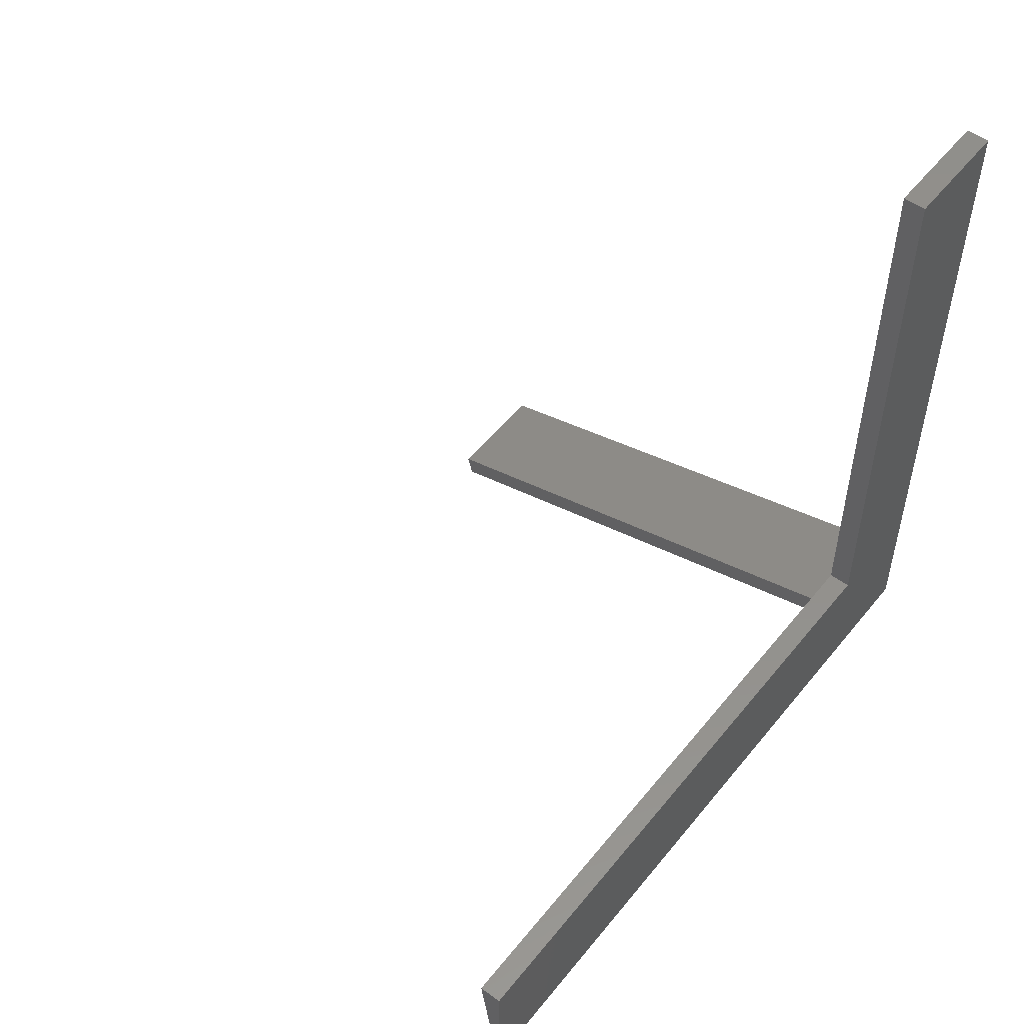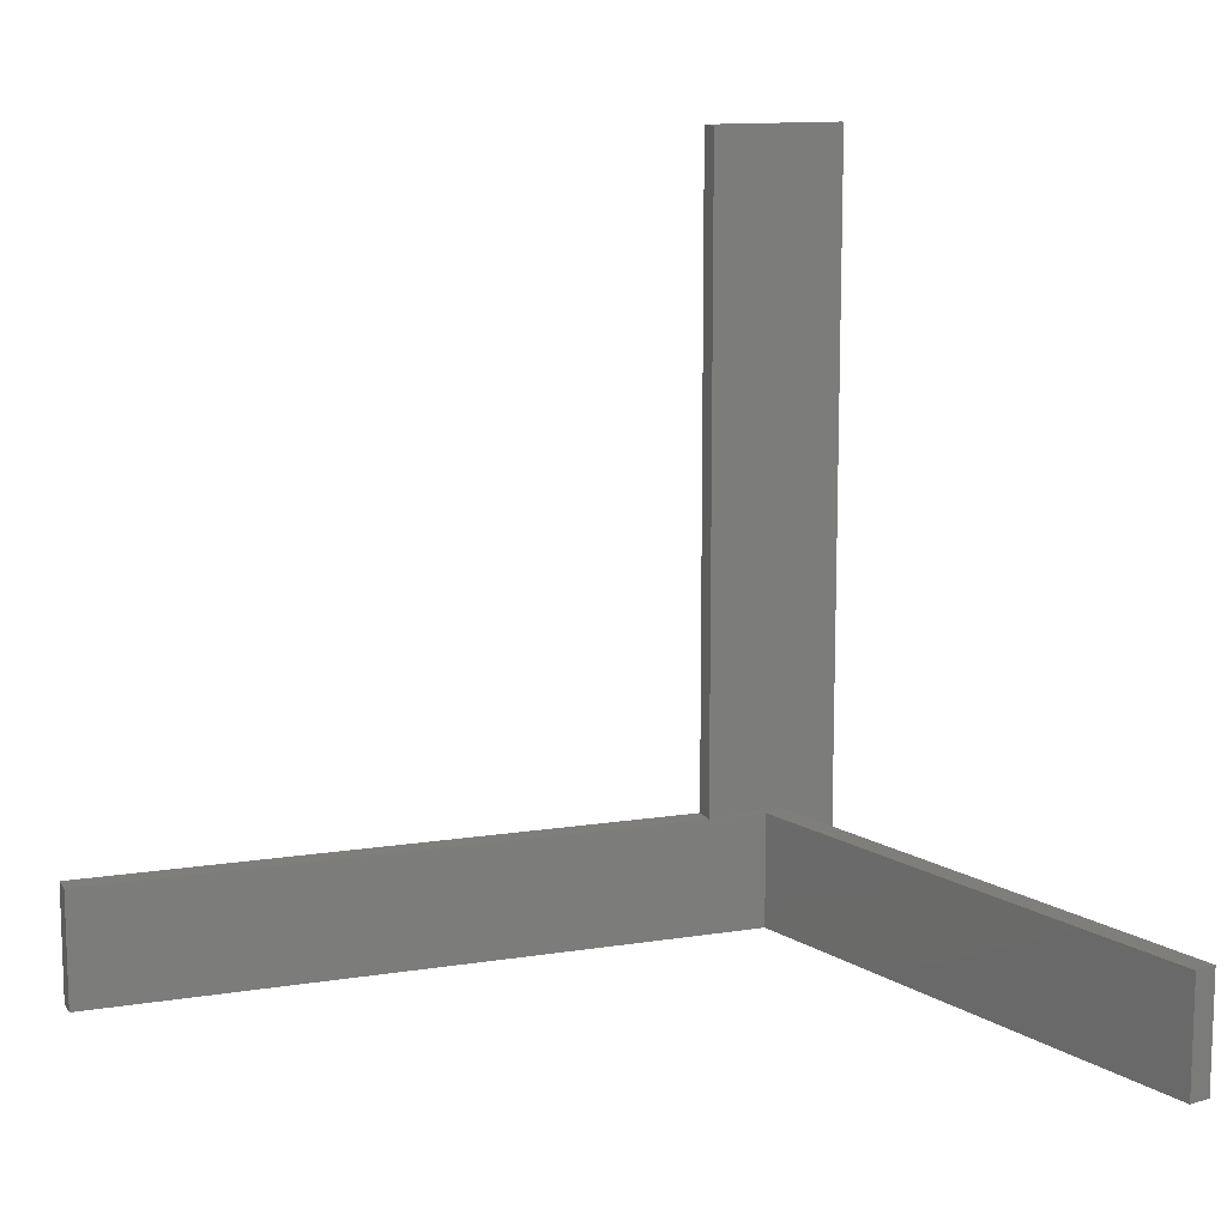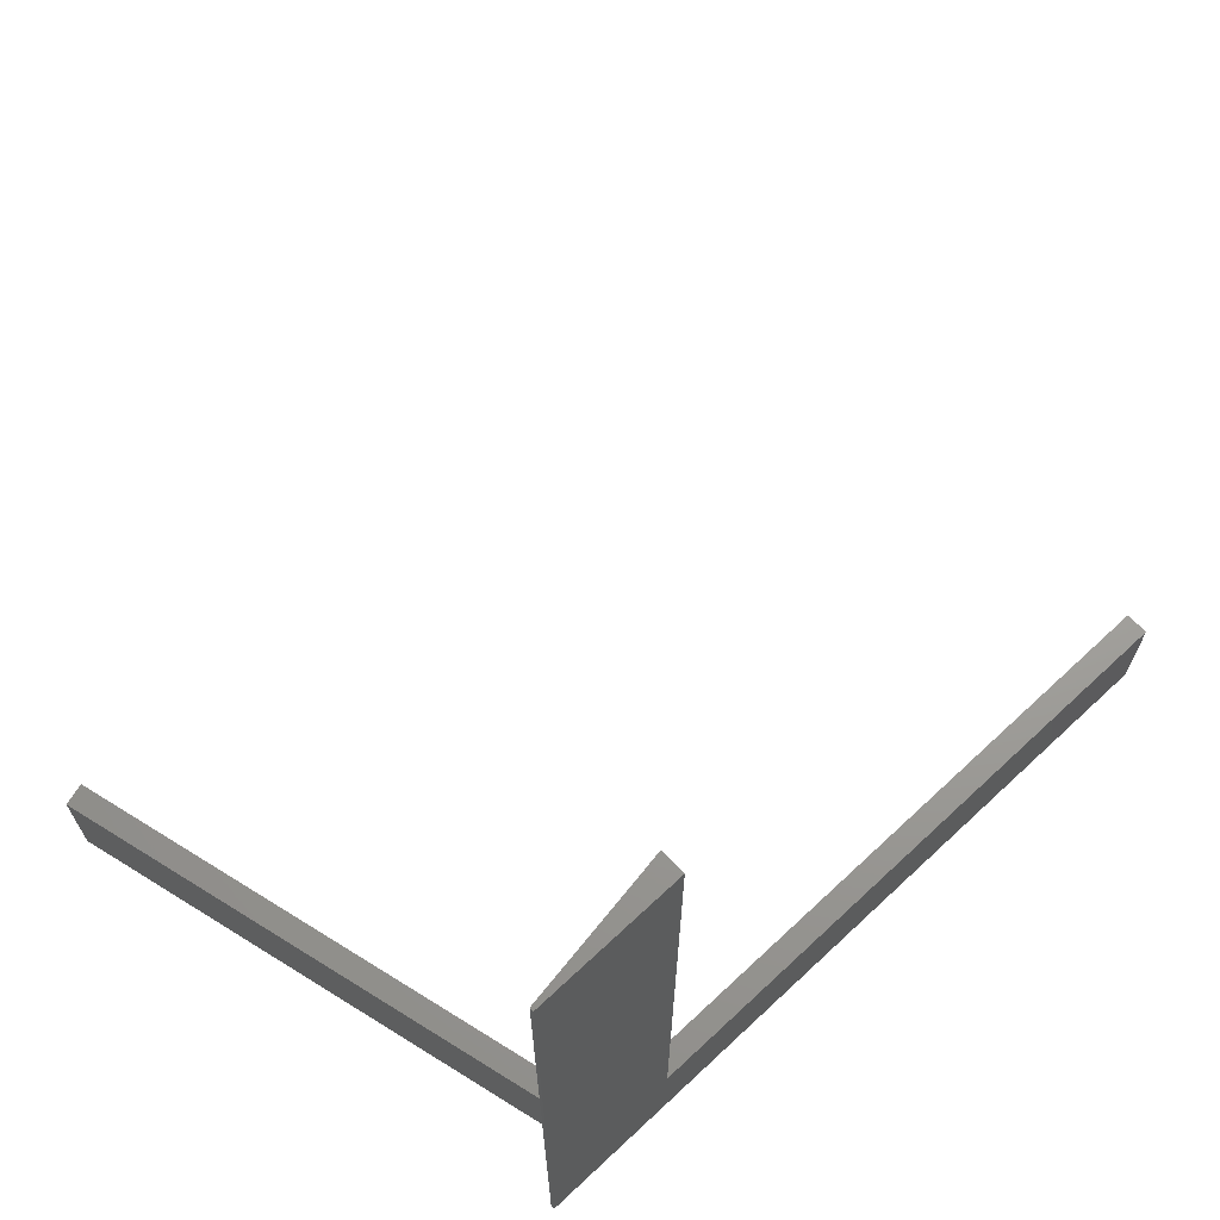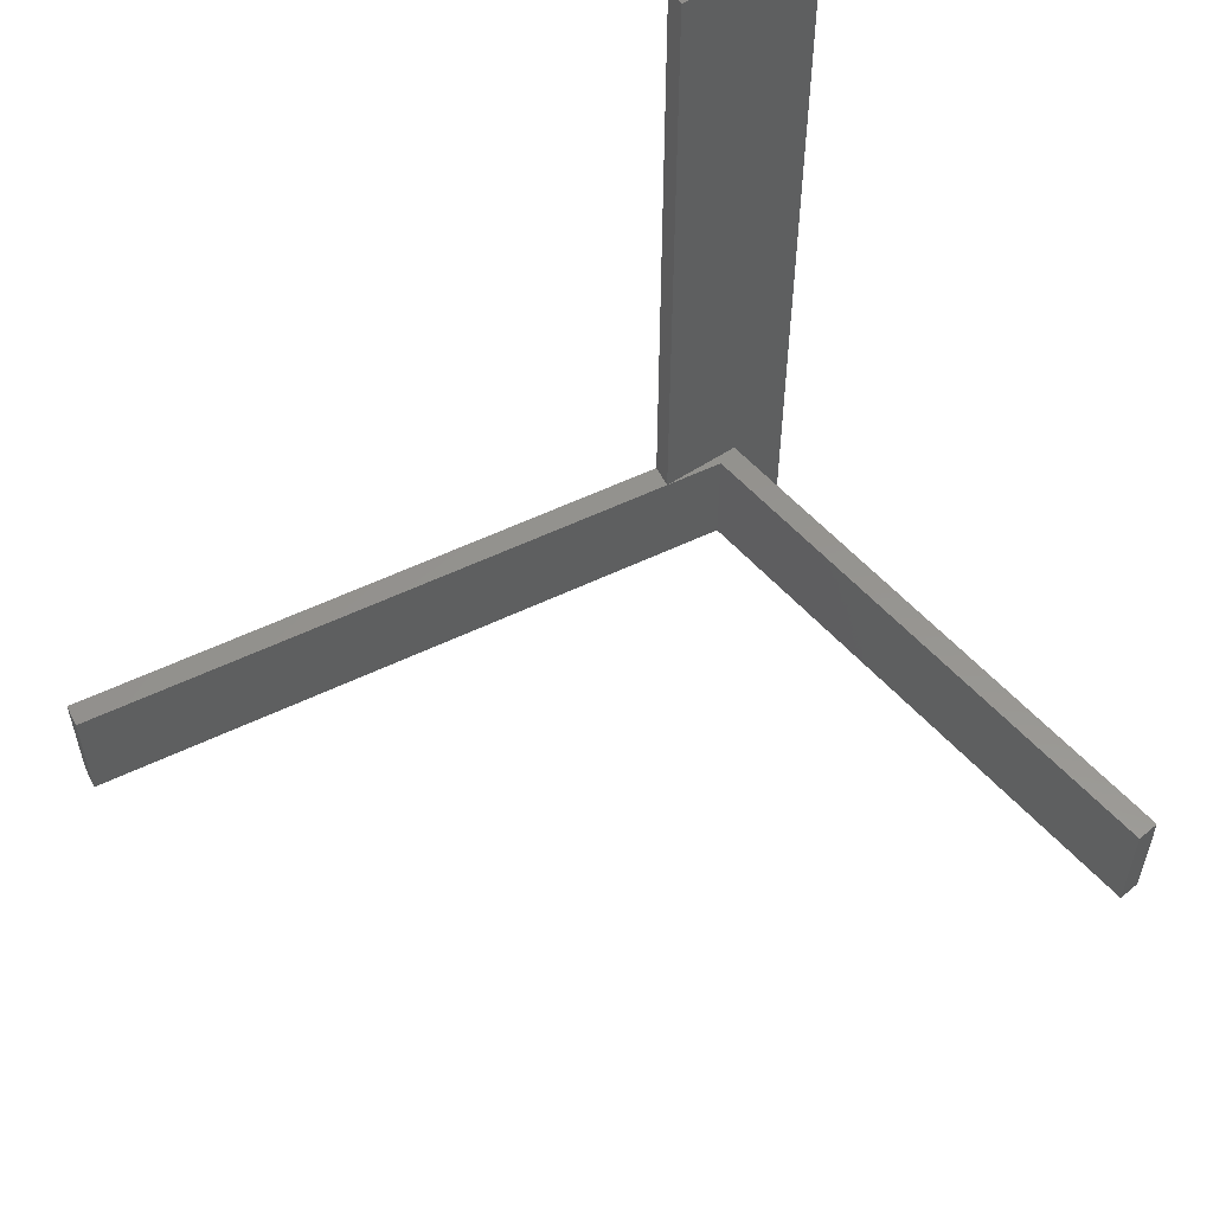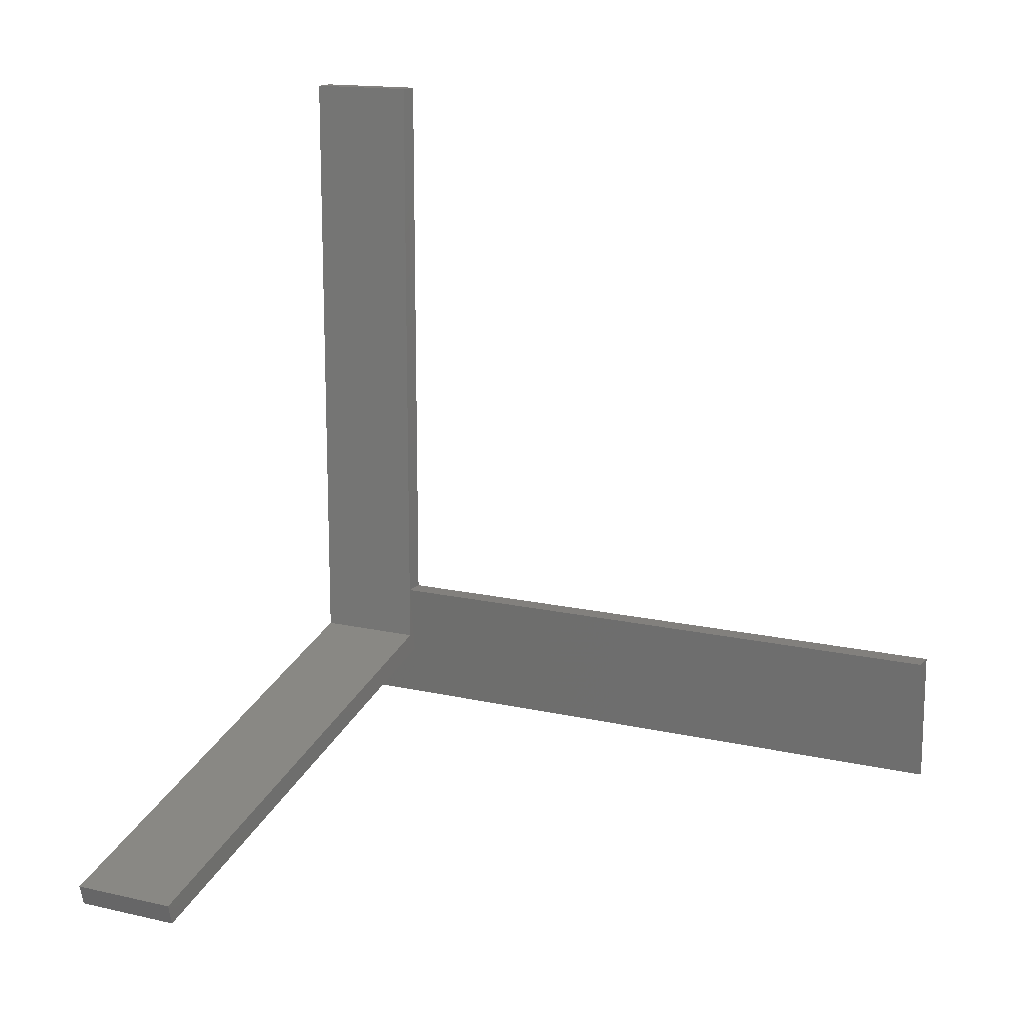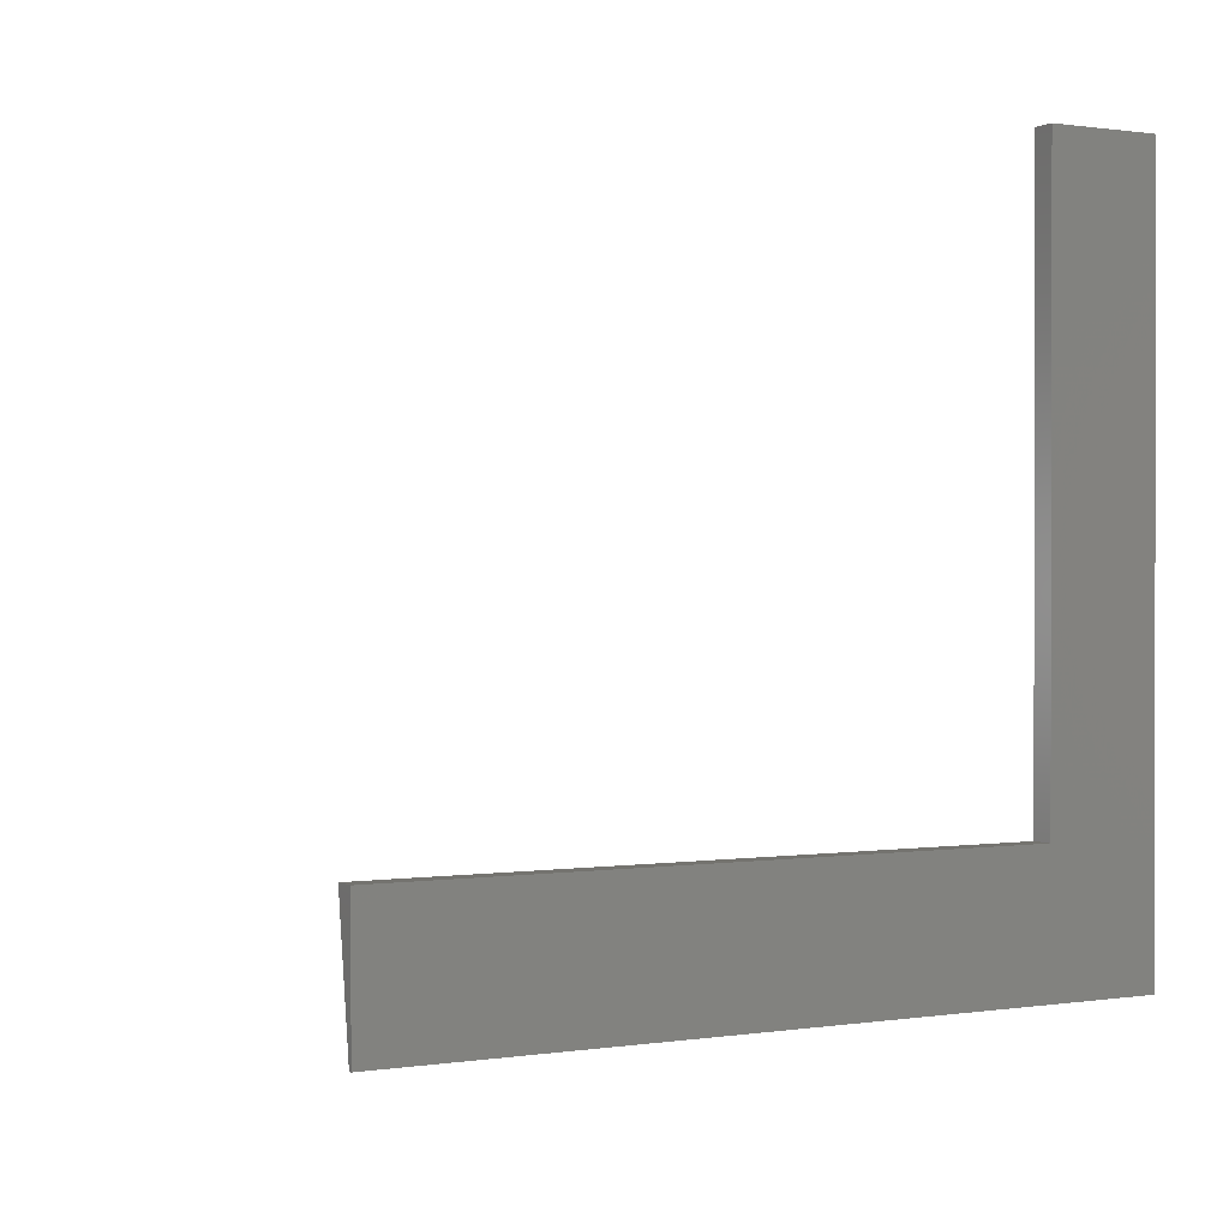
<metadata>
{"format":"stl","ext":"stl","renderer":"f3d","projection":"perspective","resolution":1024,"background":"white","views":[{"elev":53.2,"azim":-142.2,"up":"+Z"},{"elev":12.4,"azim":69.4,"up":"+Y"},{"elev":68.9,"azim":-133.1,"up":"+Y"},{"elev":56.8,"azim":63.6,"up":"+Y"},{"elev":15.0,"azim":116.2,"up":"+Z"},{"elev":0.7,"azim":-119.7,"up":"+Z"}]}
</metadata>
<code>
# stl→obj: 20 verts, 36 faces
v 0 100 10
v 3 15 10
v 3 100 10
v 0 15 10
v 0 0 -8
v 0.4703 100 -8
v 0.4703 0 -8
v 0 100 -8
v 0 0 90
v 0 15 90
v 3 0 2.302
v 3 0 90
v 1.537 0 -0.4118
v 72.44 0 -19.41
v 73.22 0 -16.51
v 1.537 15 -0.4118
v 3 15 2.302
v 73.22 15 -16.51
v 72.44 15 -19.41
v 3 15 90
f 1 2 3
f 2 1 4
f 5 6 7
f 6 5 8
f 6 1 3
f 1 6 8
f 8 4 1
f 5 4 8
f 9 4 5
f 4 9 10
f 9 11 12
f 9 13 11
f 5 13 9
f 13 5 7
f 14 11 13
f 11 14 15
f 16 3 2
f 3 16 6
f 7 16 13
f 16 7 6
f 17 15 18
f 15 17 11
f 15 19 18
f 19 15 14
f 13 19 14
f 19 13 16
f 2 10 20
f 10 2 4
f 17 16 2
f 19 17 18
f 17 19 16
f 10 12 20
f 12 10 9
f 12 2 20
f 11 2 12
f 2 11 17

</code>
